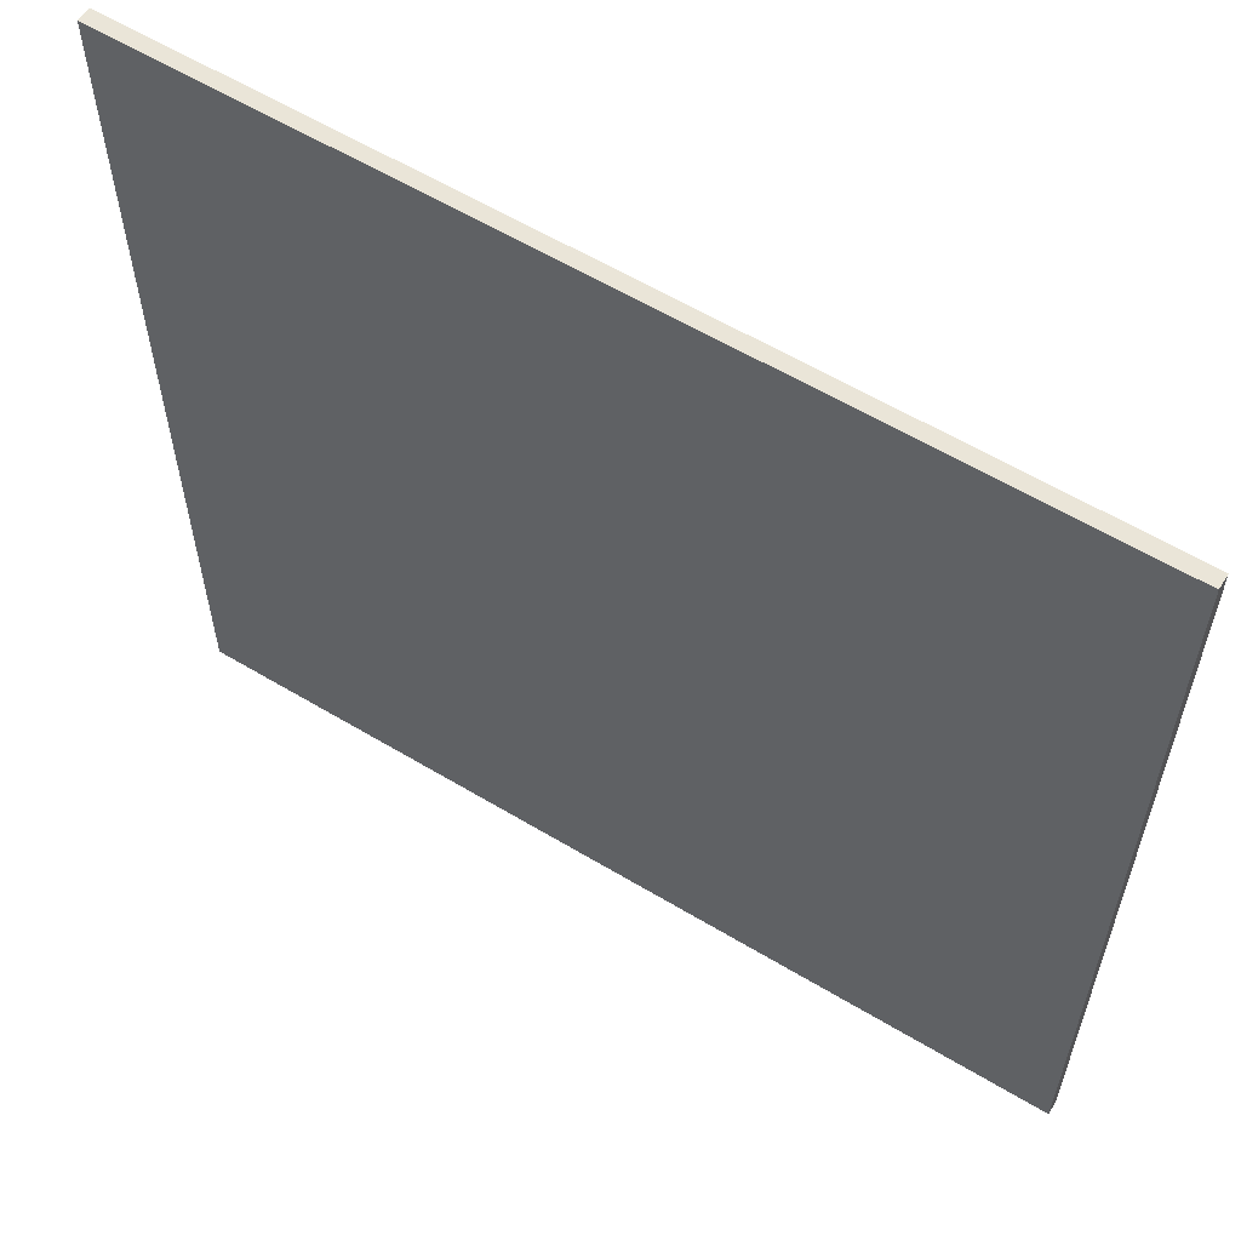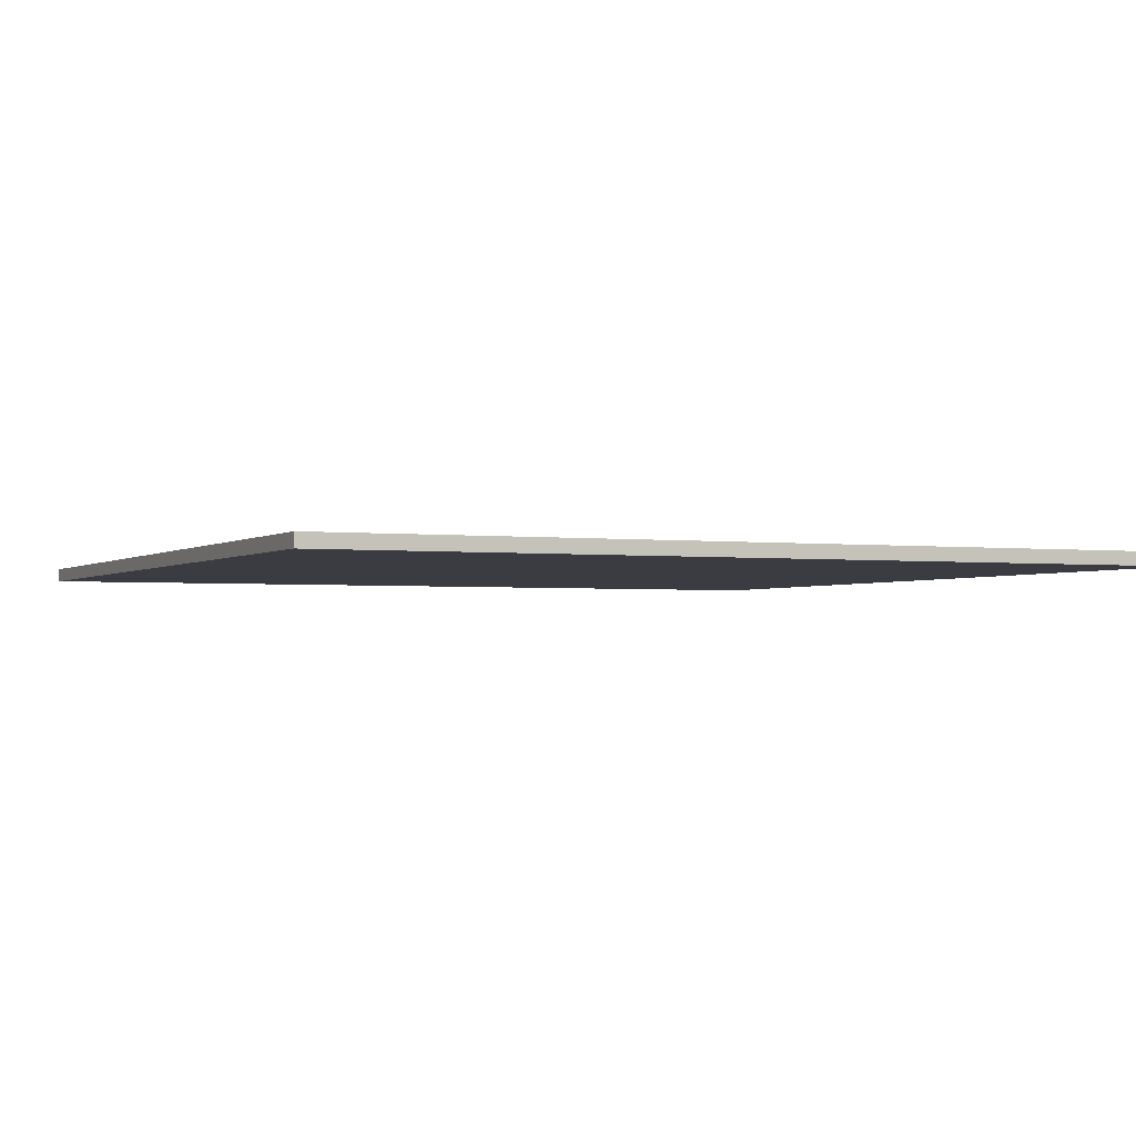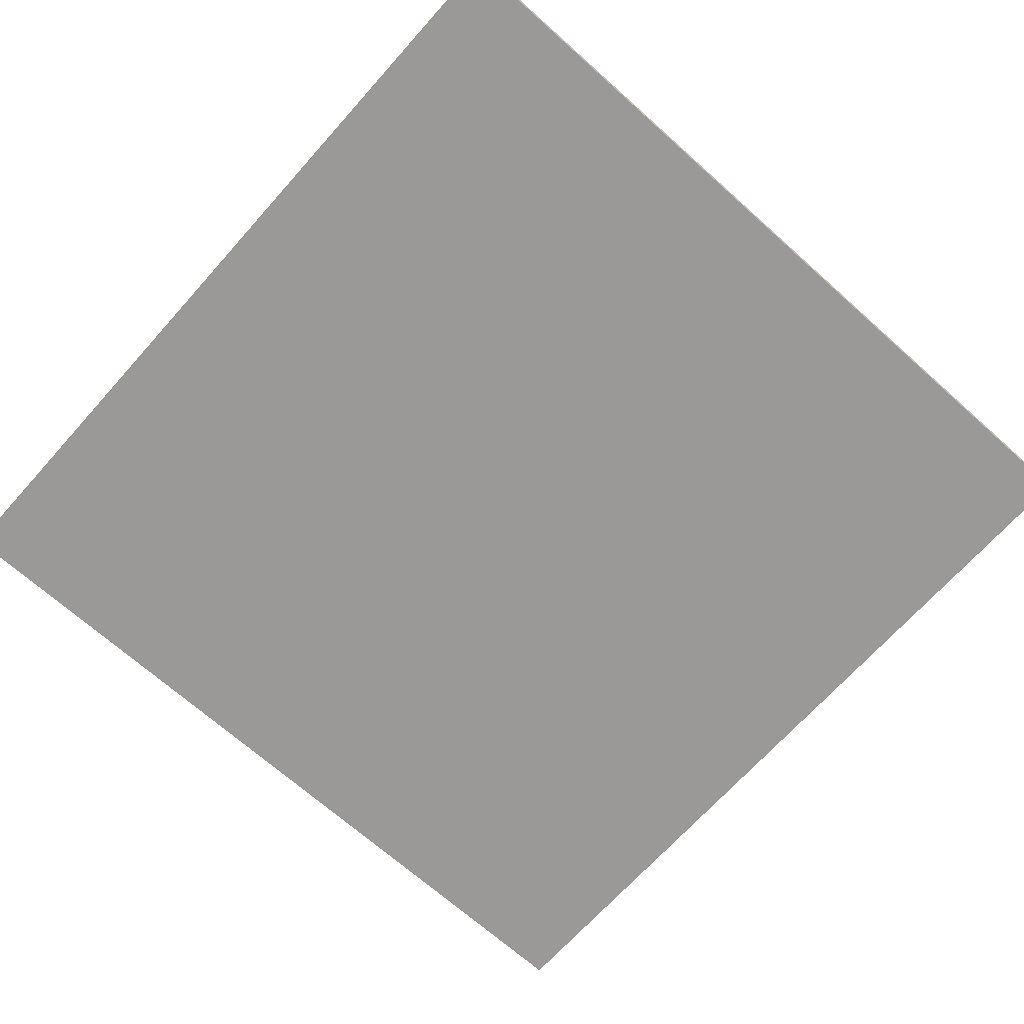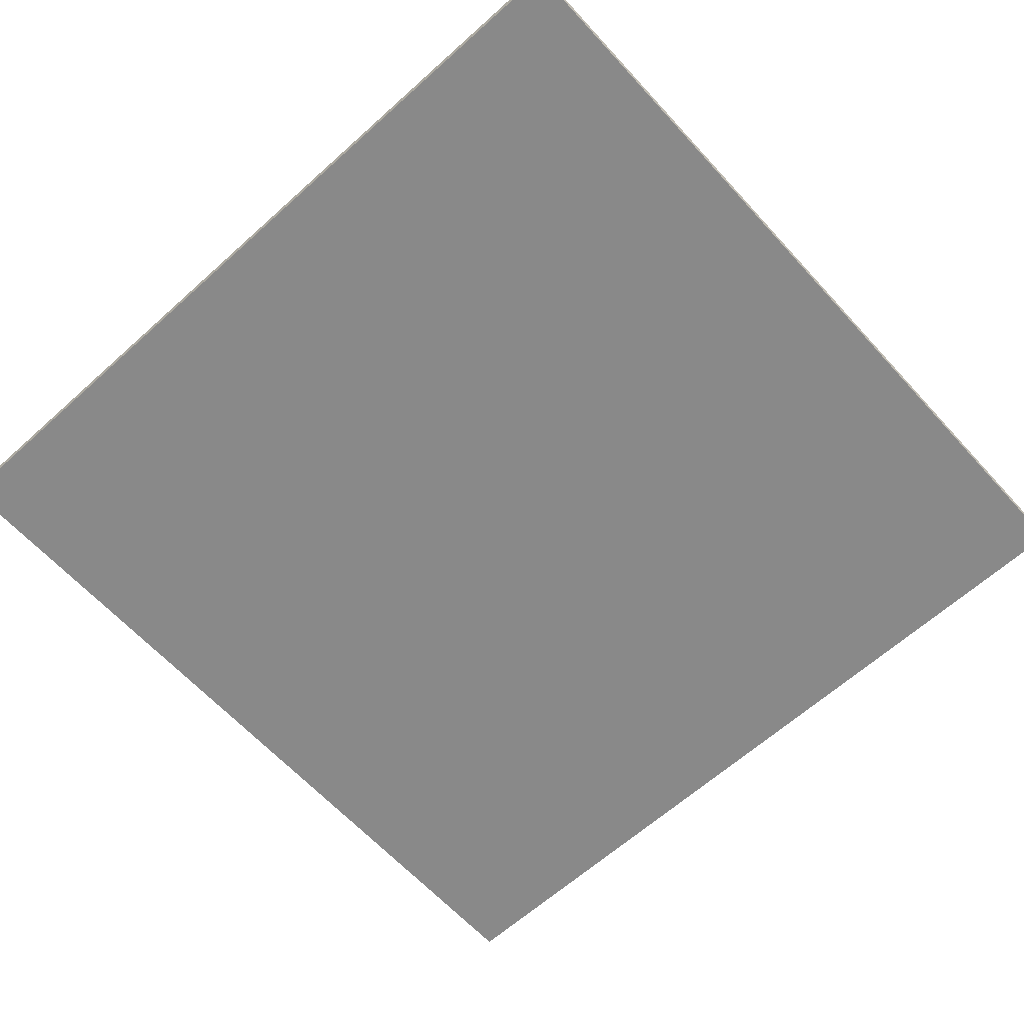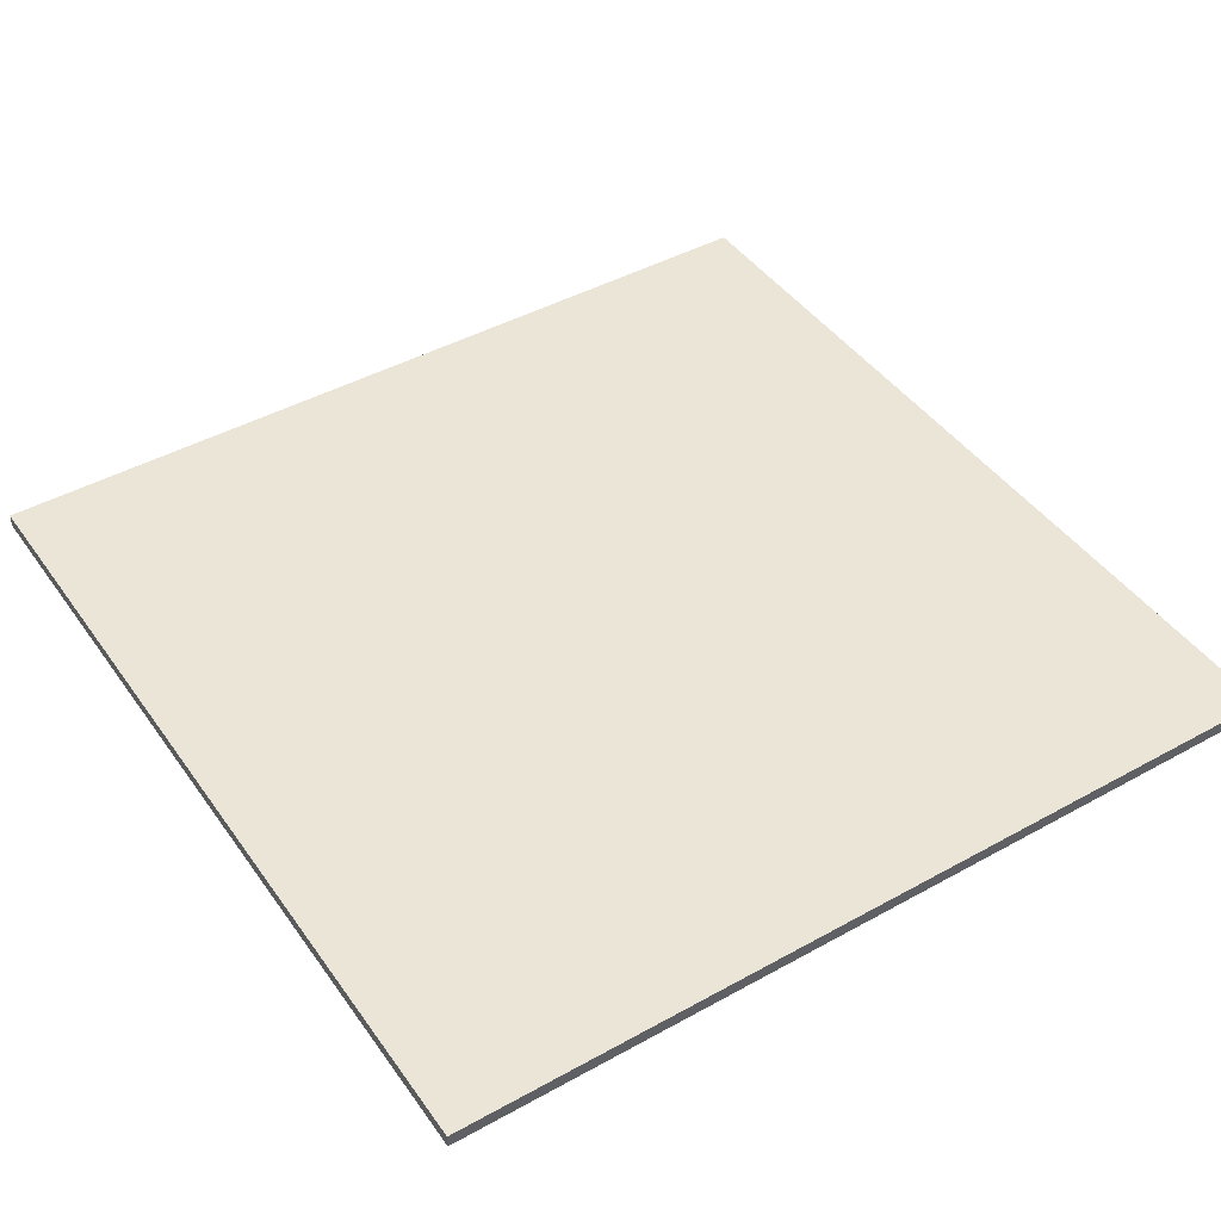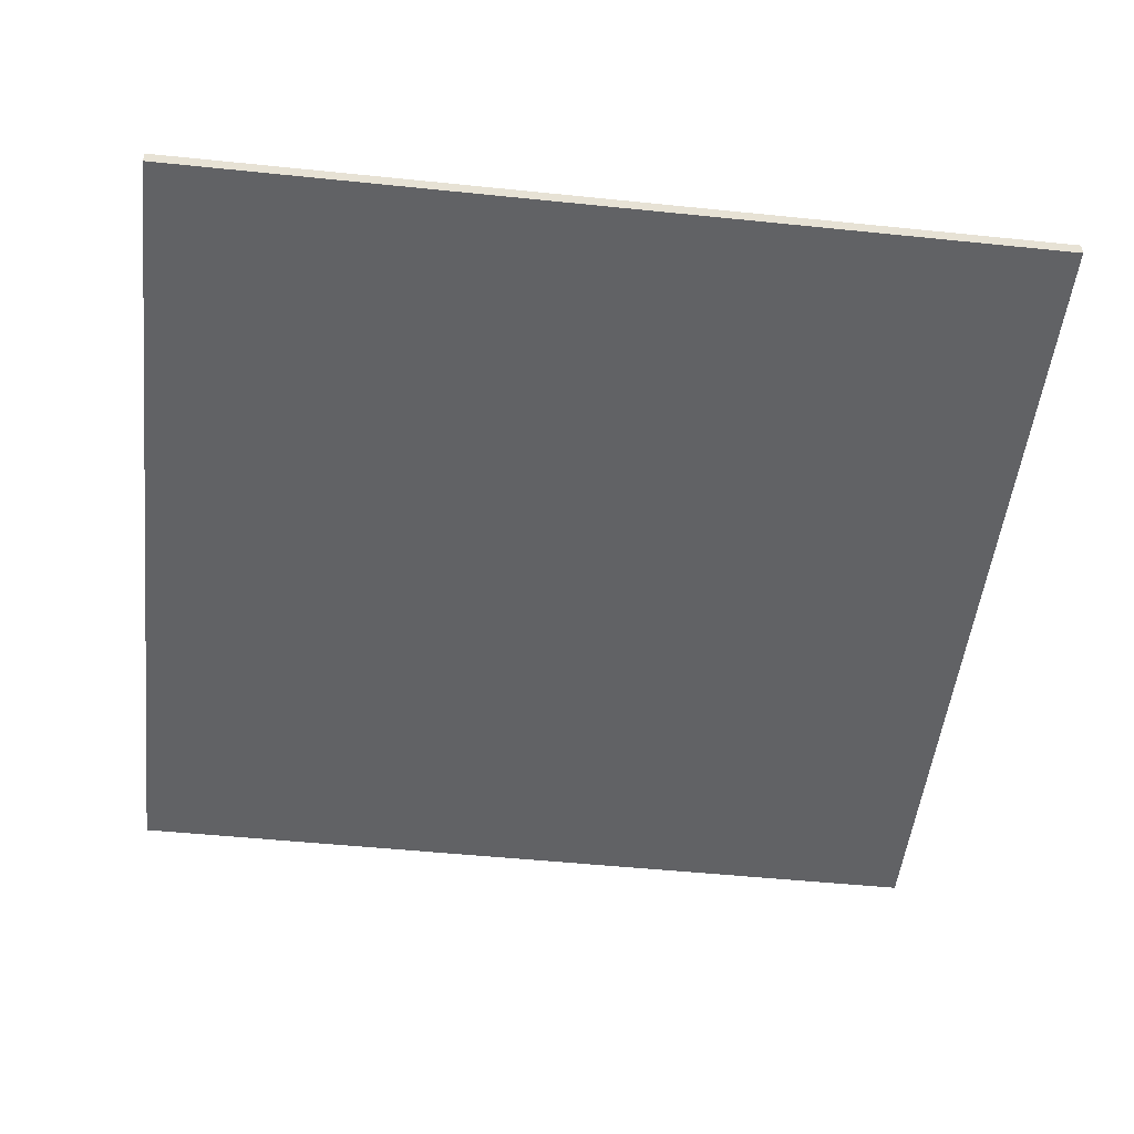
<metadata>
{"format":"obj","ext":"obj","renderer":"f3d","projection":"perspective","resolution":1024,"background":"white","views":[{"elev":59.5,"azim":-148.3,"up":"+Y"},{"elev":-2.2,"azim":65.5,"up":"+Z"},{"elev":-68.9,"azim":138.2,"up":"+Z"},{"elev":-63.2,"azim":-137.7,"up":"+Z"},{"elev":44.3,"azim":147.1,"up":"+Z"},{"elev":-50.6,"azim":-96.4,"up":"+Z"}]}
</metadata>
<code>
o Cube
v 1.493 -1.492 0.4327
v 1.493 2.493 0.4327
v 1.493 -1.492 0.495
v 1.493 2.493 0.495
v -2.493 -1.492 0.4327
v -2.493 2.493 0.4327
v -2.493 -1.492 0.495
v -2.493 2.493 0.495
f 2 4 3 1
f 4 8 7 3
f 8 6 5 7
f 6 2 1 5
f 1 3 7 5
f 6 8 4 2

</code>
